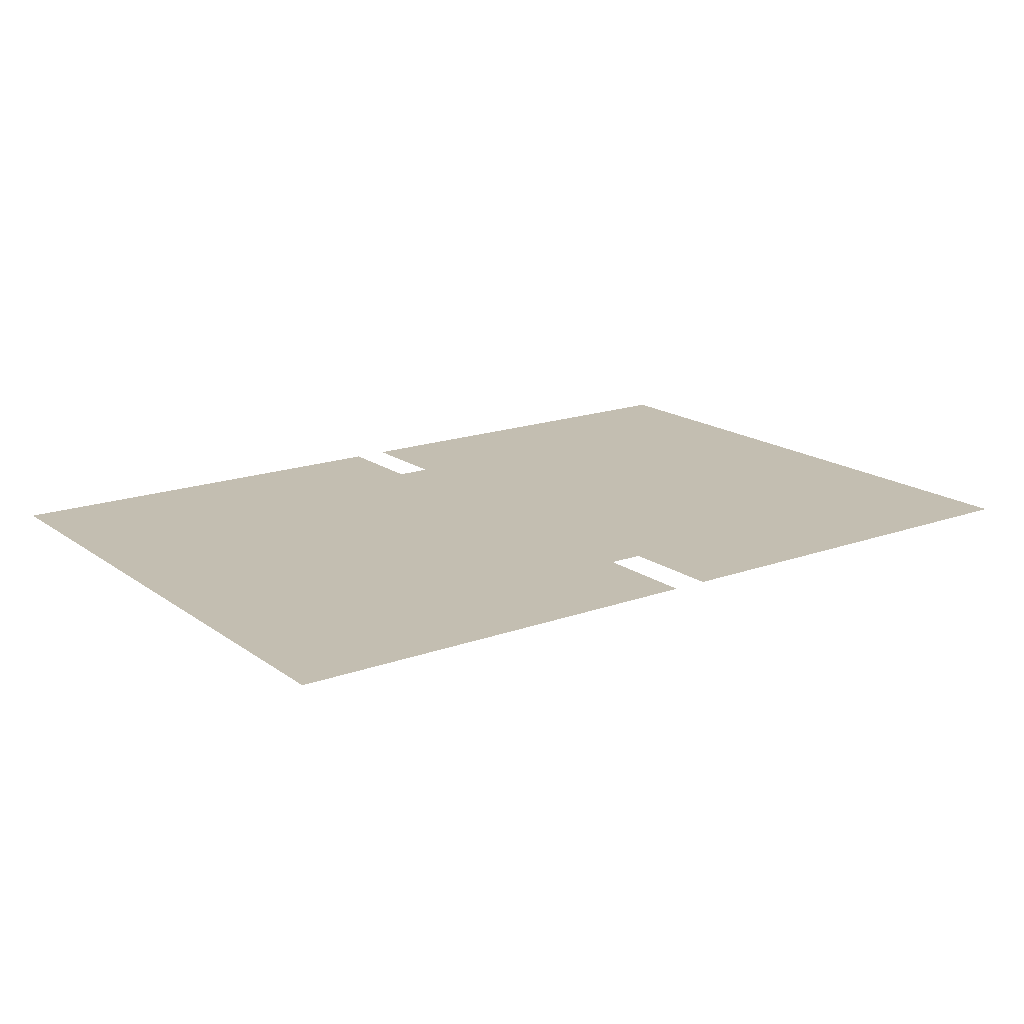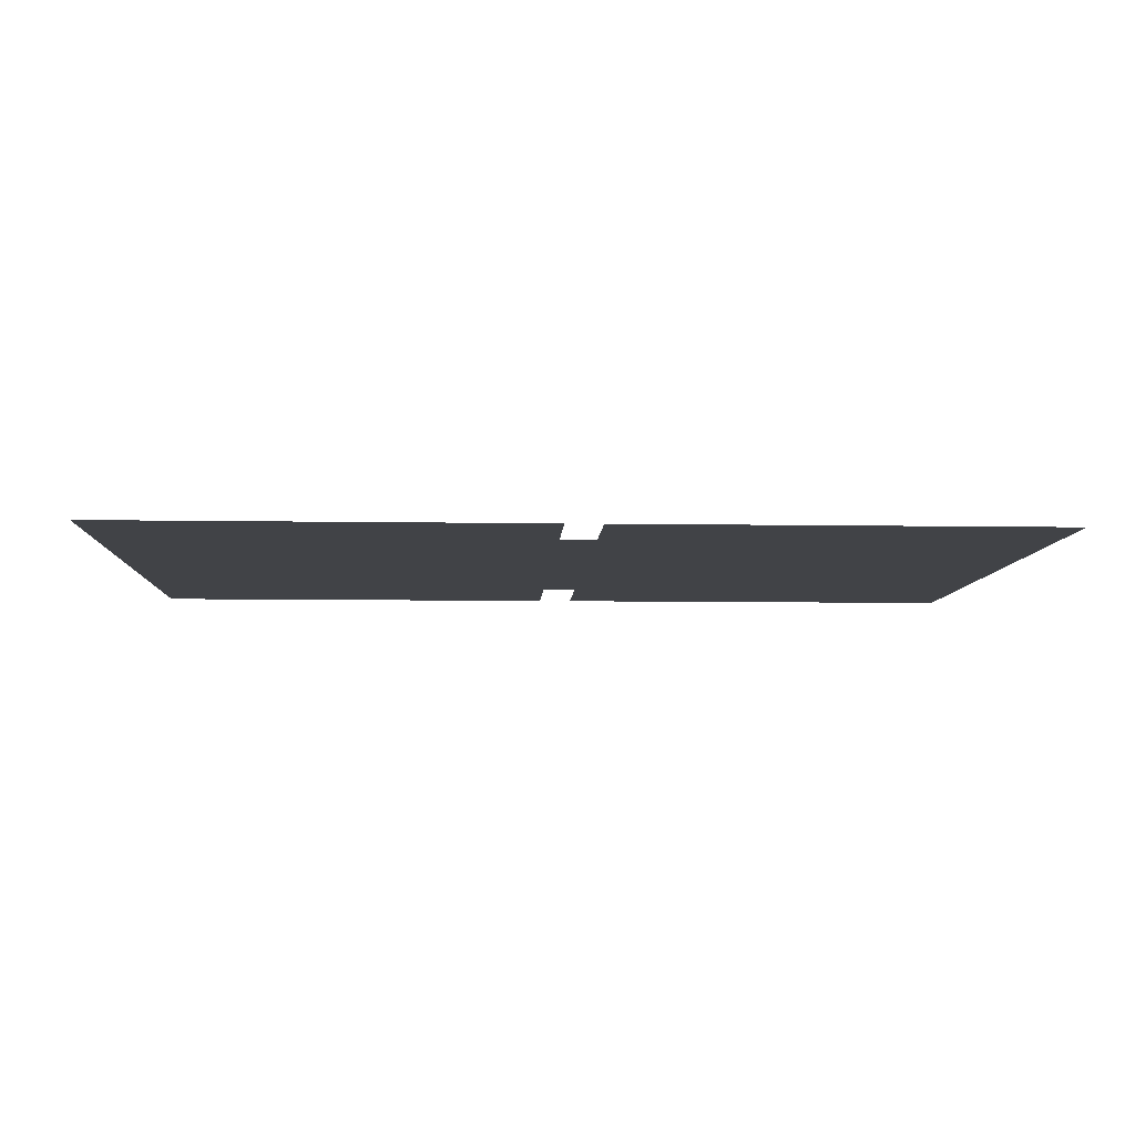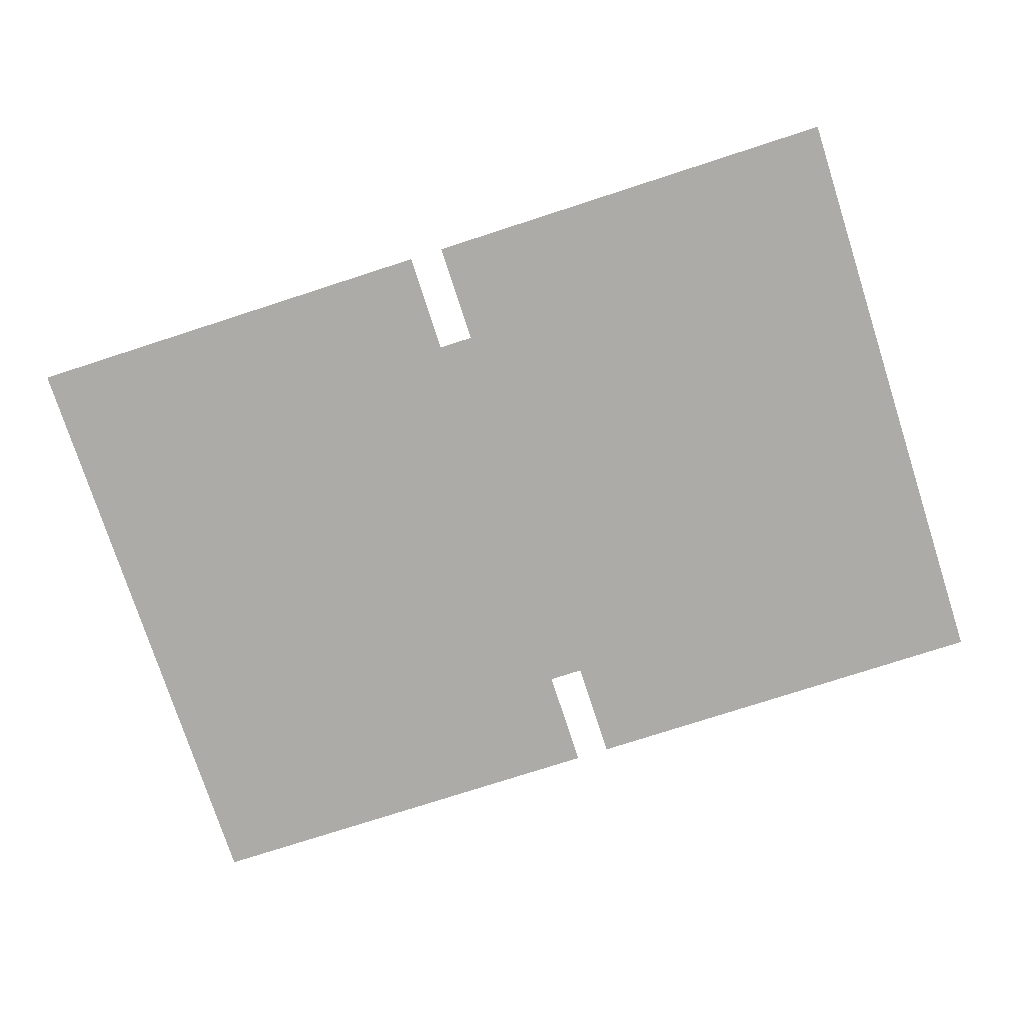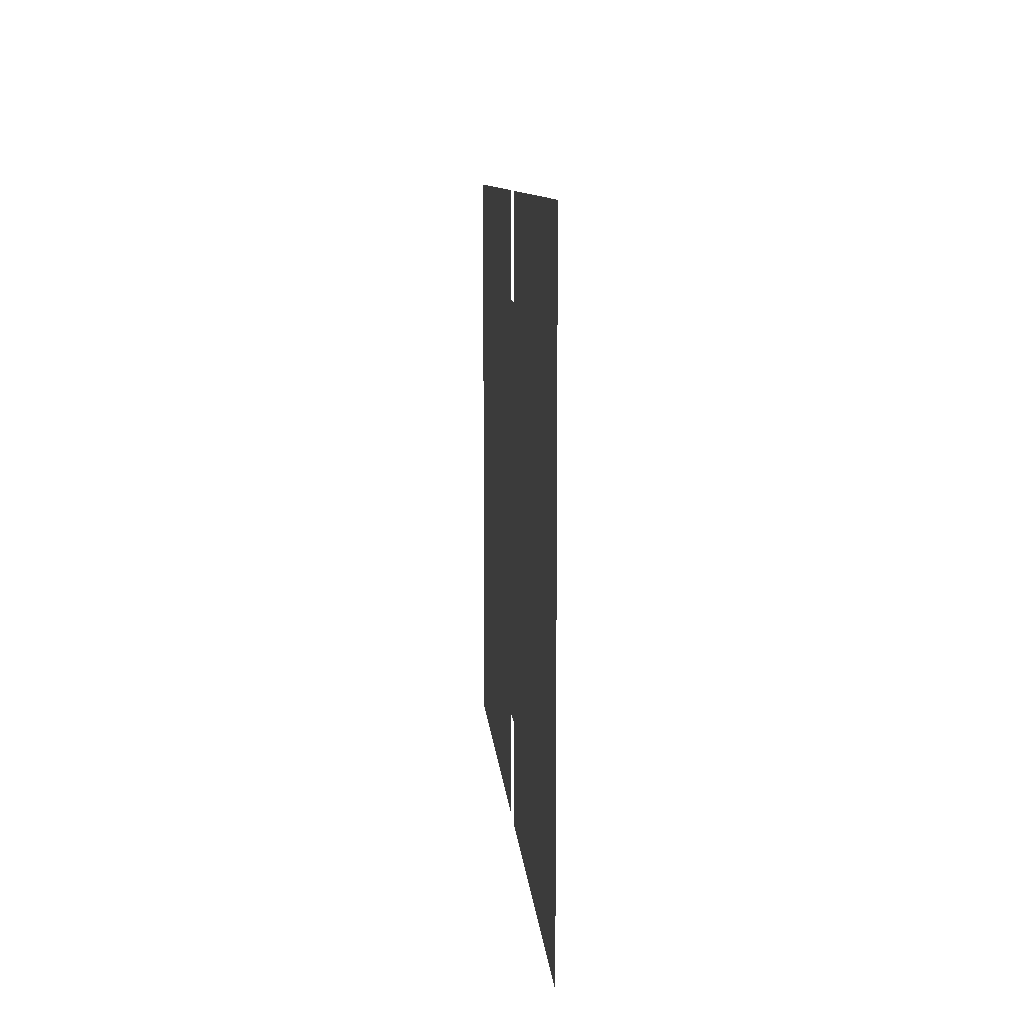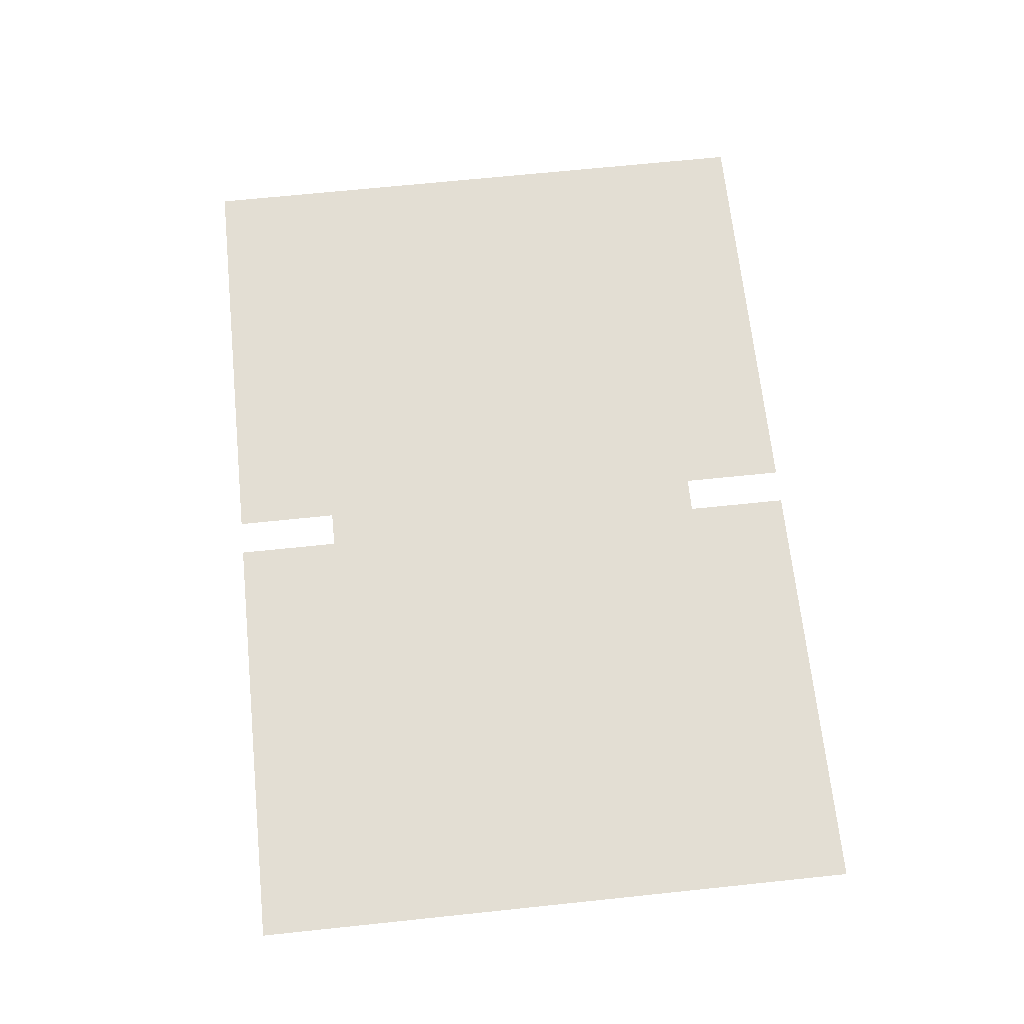
<metadata>
{"format":"obj","ext":"obj","renderer":"f3d","projection":"perspective","resolution":1024,"background":"white","views":[{"elev":17.2,"azim":-35.8,"up":"+Z"},{"elev":-7.3,"azim":-2.8,"up":"+Z"},{"elev":-76.5,"azim":-162.1,"up":"+Z"},{"elev":9.3,"azim":85.7,"up":"+Y"},{"elev":67.3,"azim":-96.0,"up":"+Z"}]}
</metadata>
<code>
o 平面
v 0.114 0 0
v 2.914 0 0
v 0.114 2 0
v 2.914 2 0
v -0.114 0 0
v -2.914 0 0
v -0.114 2 0
v -2.914 2 0
f 1 2 4 3
f 5 7 8 6
o 平面.001
v 0.114 -2 0
v 2.914 -2 0
v 0.114 0 0
v 2.914 0 0
v -0.114 -2 0
v -2.914 -2 0
v -0.114 0 0
v -2.914 0 0
f 9 10 12 11
f 13 15 16 14
o 平面.002
v -0.114 -1.332 0
v 0 -1.332 0
v -0.114 0.532 0
v 0 0.532 0
v 0.114 -1.332 0
v 0.114 0.532 0
f 17 18 20 19
f 21 22 20 18
o 平面.004
v -0.4 0.512 0.005599
v 0 0.512 0.005599
v -0.4 1.328 0.005599
v 0 1.328 0.005599
v 0.4 0.512 0.005599
v 0.4 1.328 0.005599
f 23 24 26 25
f 27 28 26 24

</code>
